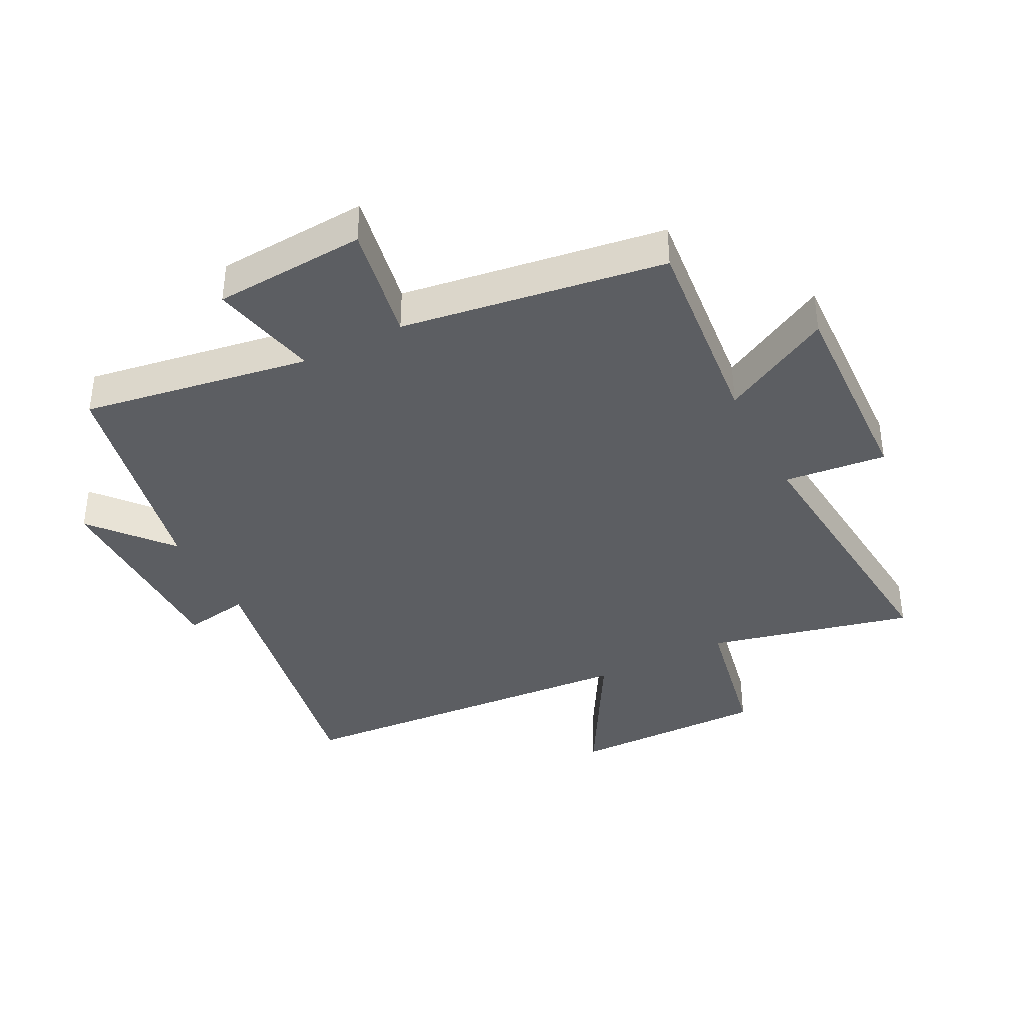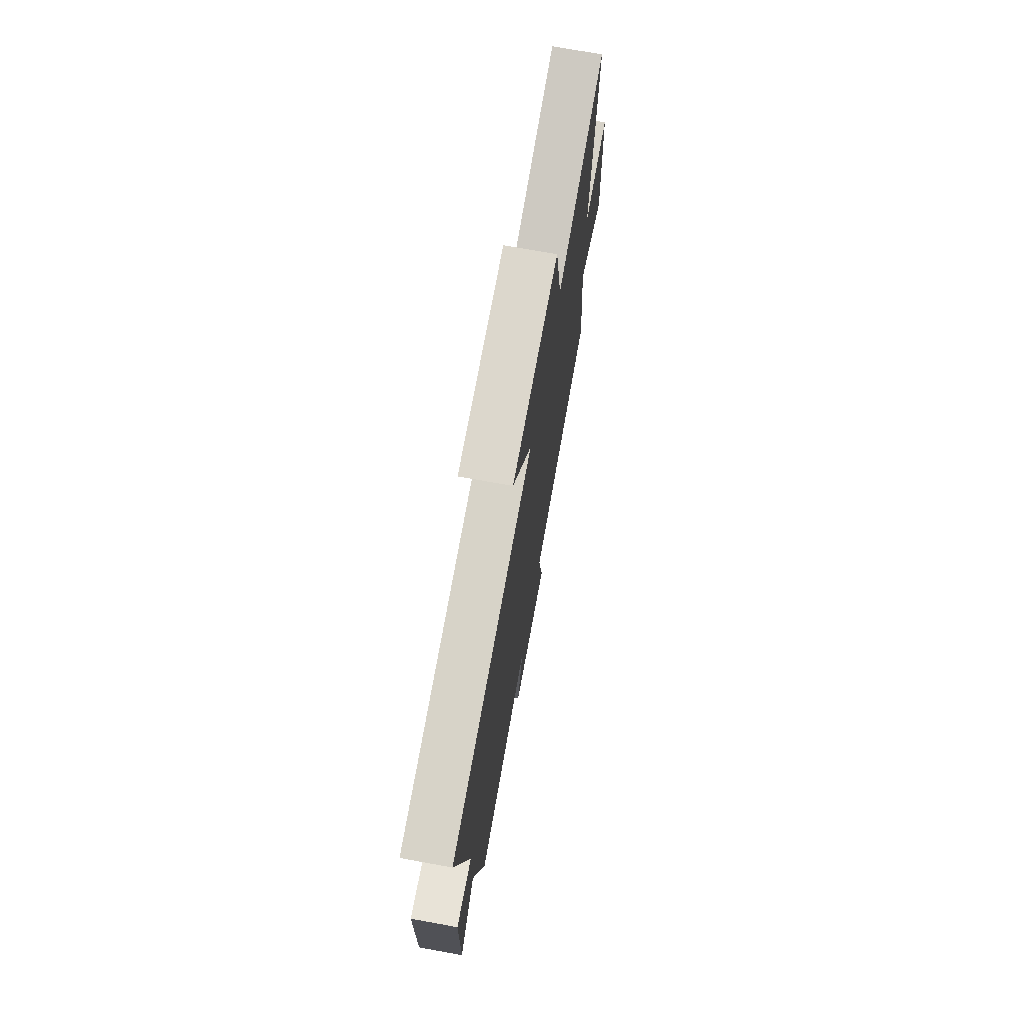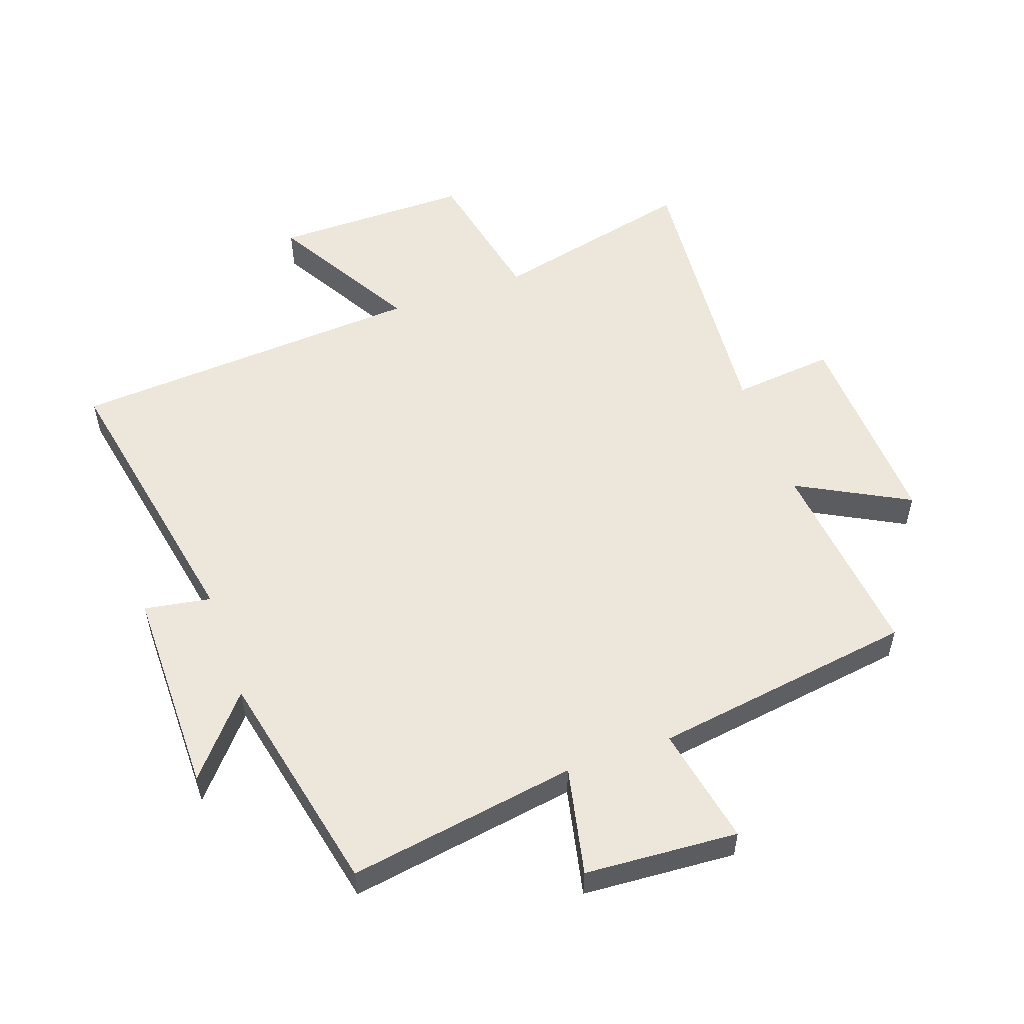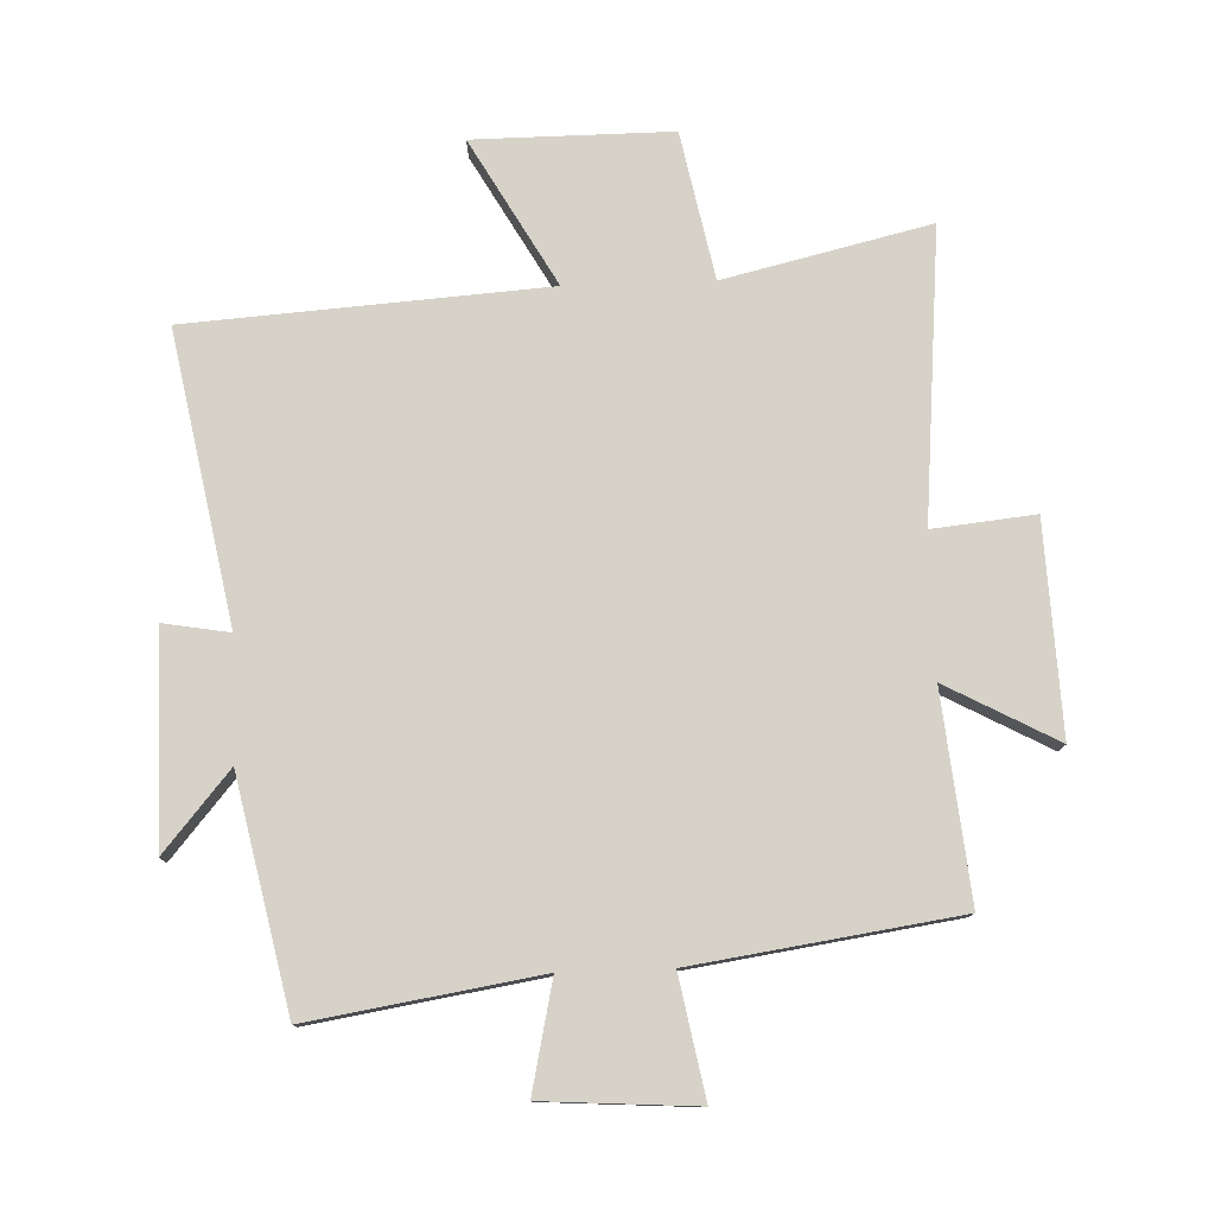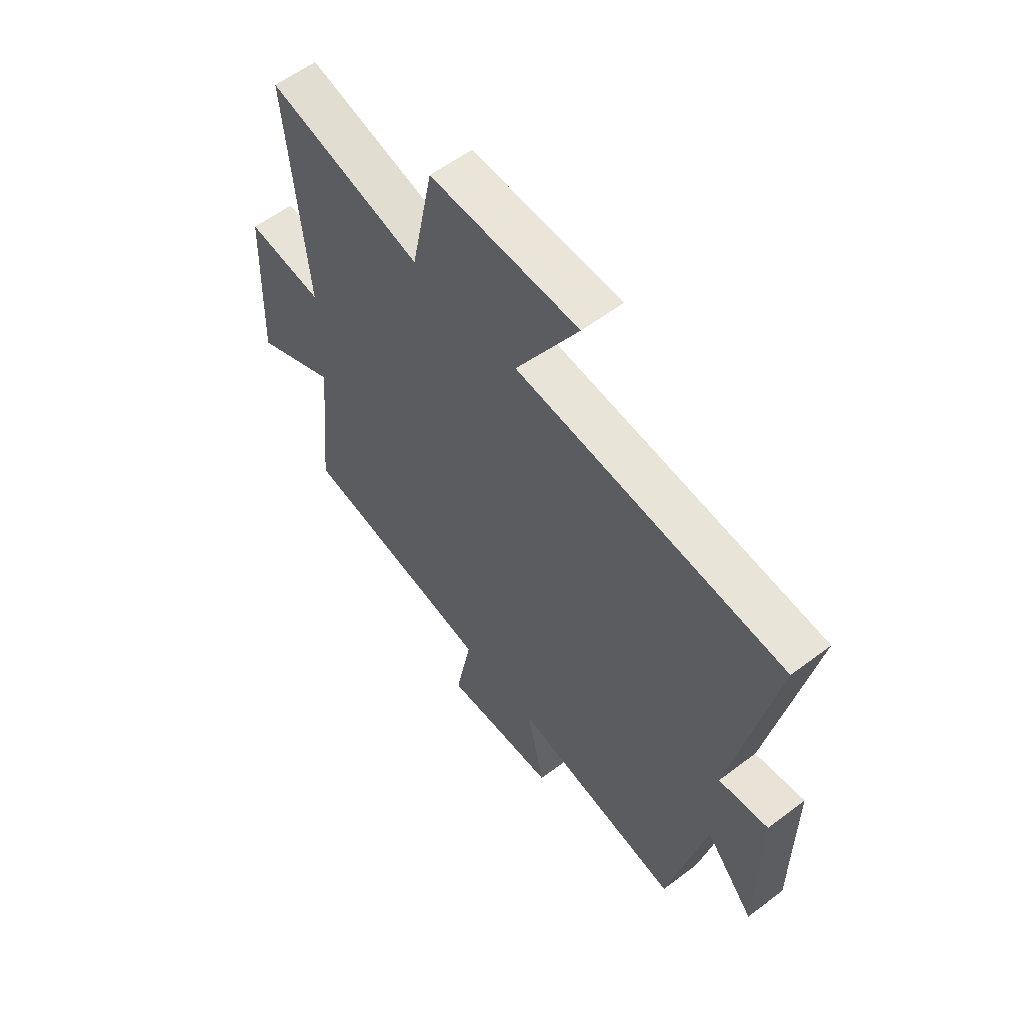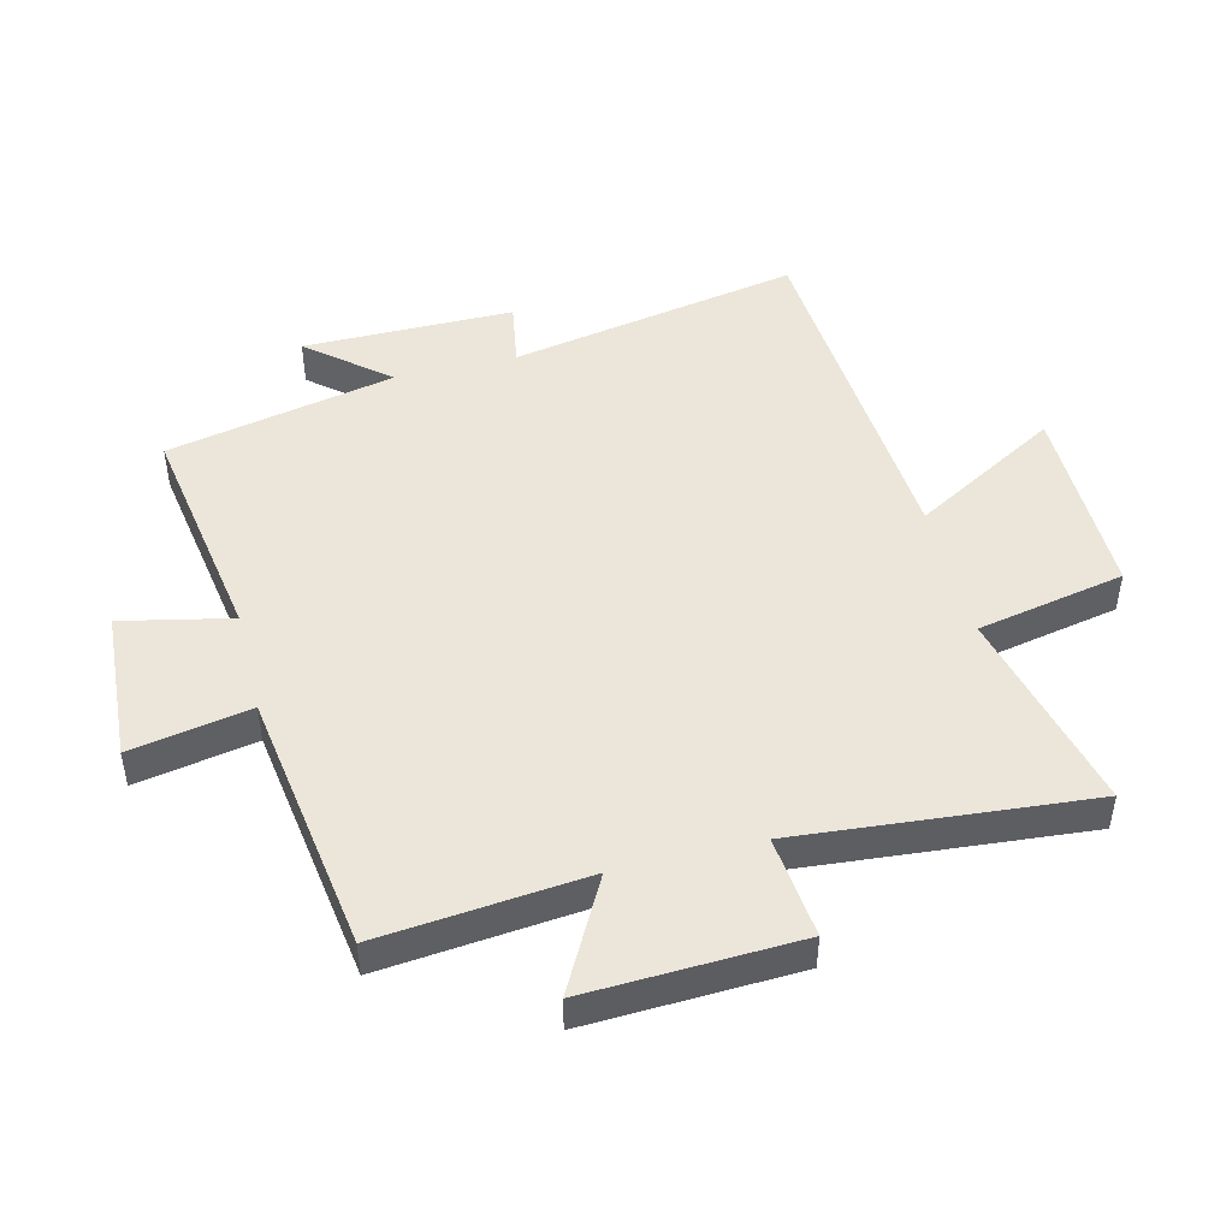
<metadata>
{"format":"obj","ext":"obj","renderer":"f3d","projection":"perspective","resolution":1024,"background":"white","views":[{"elev":-38.2,"azim":-152.8,"up":"+Y"},{"elev":72.6,"azim":100.3,"up":"+Z"},{"elev":53.9,"azim":160.5,"up":"+Y"},{"elev":78.1,"azim":178.0,"up":"+Y"},{"elev":58.5,"azim":52.0,"up":"+Z"},{"elev":47.2,"azim":-104.0,"up":"+Y"}]}
</metadata>
<code>
v -0.541 0.07 0.578
v -0.213 0.07 0.5
v -0.166 0.07 0.735
v 0.15 0.07 0.733
v 0.017 0.07 0.5
v 0.588 0.07 0.46
v 0.5 0.07 -0.003
v 0.606 0.07 0.015
v 0.606 0.07 -0.321
v 0.5 0.07 -0.195
v 0.422 0.07 -0.559
v 0.057 0.07 -0.5
v 0.095 0.07 -0.674
v -0.149 0.07 -0.69
v -0.113 0.07 -0.5
v -0.533 0.07 -0.438
v -0.5 0.07 -0.11
v -0.677 0.07 -0.205
v -0.663 0.07 0.131
v -0.5 0.07 0.114
v -0.541 0 0.578
v -0.213 0 0.5
v -0.166 0 0.735
v 0.15 0 0.733
v 0.017 0 0.5
v 0.588 0 0.46
v 0.5 0 -0.003
v 0.606 0 0.015
v 0.606 0 -0.321
v 0.5 0 -0.195
v 0.422 0 -0.559
v 0.057 0 -0.5
v 0.095 0 -0.674
v -0.149 0 -0.69
v -0.113 0 -0.5
v -0.533 0 -0.438
v -0.5 0 -0.11
v -0.677 0 -0.205
v -0.663 0 0.131
v -0.5 0 0.114
f 17 18 19 20
f 15 16 17
f 15 17 20
f 12 13 14 15
f 12 15 20 1
f 10 11 12 1
f 7 8 9 10
f 5 6 7
f 5 7 10
f 2 3 4 5
f 2 5 10
f 1 2 10
f 40 39 38 37
f 37 36 35
f 40 37 35
f 35 34 33 32
f 21 40 35 32
f 21 32 31 30
f 30 29 28 27
f 27 26 25
f 30 27 25
f 25 24 23 22
f 30 25 22
f 30 22 21
f 1 21 22 2
f 2 22 23 3
f 3 23 24 4
f 4 24 25 5
f 5 25 26 6
f 6 26 27 7
f 7 27 28 8
f 8 28 29 9
f 9 29 30 10
f 10 30 31 11
f 11 31 32 12
f 12 32 33 13
f 13 33 34 14
f 14 34 35 15
f 15 35 36 16
f 16 36 37 17
f 17 37 38 18
f 18 38 39 19
f 19 39 40 20
f 20 40 21 1

</code>
